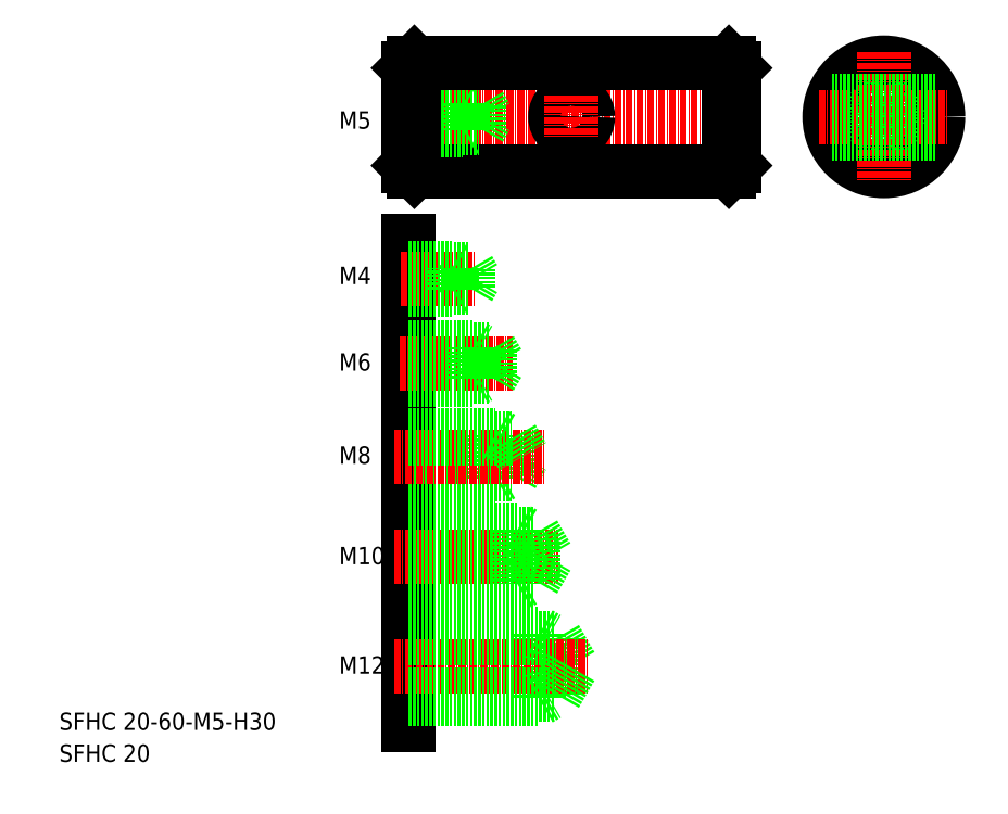
<metadata>
{"format":"dxf","ext":"dxf","renderer":"ezdxf+matplotlib","layout":"modelspace","background":"white","min_lineweight":24,"dpi":150}
</metadata>
<code>
0
SECTION
2
ENTITIES
0
LINE
8
0
10
1196
20
5.298
30
0
11
1254
21
5.298
31
0
0
LINE
8
CENTER
10
1193
20
15.3
30
0
11
1257
21
15.3
31
0
0
LINE
8
0
10
1195
20
-7.589
30
0
11
1195
21
-96.93
31
0
0
LINE
8
0
10
1222
20
-80.99
30
0
11
1222
21
-91.24
31
0
0
LINE
8
0
10
1222
20
-80.99
30
0
11
1225
21
-86.12
31
0
0
LINE
8
0
10
1219
20
-80.12
30
0
11
1219
21
-92.12
31
0
0
TEXT
8
0
10
1130
20
-103.7
30
0
40
3.2
1
SFHC 20
0
TEXT
8
0
10
1130
20
-97.85
30
0
40
3.2
1
SFHC 20-60-M5-H30
0
TEXT
8
0
10
1182
20
-87.47
30
0
40
3.2
1
M12
0
LINE
8
CENTER
10
1192
20
-86.12
30
0
11
1228
21
-86.12
31
0
0
LINE
8
0
10
1195
20
-91.24
30
0
11
1222
21
-91.24
31
0
0
LINE
8
0
10
1195
20
-92.12
30
0
11
1219
21
-92.12
31
0
0
LINE
8
0
10
1219
20
-92.12
30
0
11
1220
21
-91.24
31
0
0
LINE
8
0
10
1222
20
-91.24
30
0
11
1225
21
-86.12
31
0
0
TEXT
8
0
10
1182
20
-48.72
30
0
40
3.2
1
M8
0
TEXT
8
0
10
1182
20
-31.54
30
0
40
3.2
1
M6
0
TEXT
8
0
10
1182
20
-67.27
30
0
40
3.2
1
M10
0
LINE
8
0
10
1214
20
-44
30
0
11
1214
21
-50.75
31
0
0
LINE
8
0
10
1214
20
-50.75
30
0
11
1216
21
-47.37
31
0
0
LINE
8
0
10
1211
20
-43.37
30
0
11
1211
21
-51.37
31
0
0
LINE
8
0
10
1195
20
-50.75
30
0
11
1214
21
-50.75
31
0
0
LINE
8
0
10
1195
20
-51.37
30
0
11
1211
21
-51.37
31
0
0
LINE
8
CENTER
10
1192
20
-65.92
30
0
11
1223
21
-65.92
31
0
0
LINE
8
0
10
1195
20
-80.99
30
0
11
1222
21
-80.99
31
0
0
LINE
8
0
10
1195
20
-80.12
30
0
11
1219
21
-80.12
31
0
0
LINE
8
0
10
1195
20
-70.92
30
0
11
1215
21
-70.92
31
0
0
LINE
8
0
10
1195
20
-60.92
30
0
11
1215
21
-60.92
31
0
0
LINE
8
0
10
1195
20
-61.67
30
0
11
1218
21
-61.67
31
0
0
LINE
8
0
10
1195
20
-70.17
30
0
11
1218
21
-70.17
31
0
0
LINE
8
0
10
1218
20
-70.17
30
0
11
1220
21
-65.92
31
0
0
LINE
8
0
10
1215
20
-60.92
30
0
11
1215
21
-70.92
31
0
0
LINE
8
0
10
1218
20
-61.67
30
0
11
1218
21
-70.17
31
0
0
LINE
8
0
10
1219
20
-80.12
30
0
11
1220
21
-80.99
31
0
0
LINE
8
0
10
1215
20
-70.92
30
0
11
1216
21
-70.17
31
0
0
LINE
8
0
10
1215
20
-60.92
30
0
11
1216
21
-61.67
31
0
0
LINE
8
0
10
1218
20
-61.67
30
0
11
1220
21
-65.92
31
0
0
LINE
8
0
10
1211
20
-51.37
30
0
11
1212
21
-50.75
31
0
0
LINE
8
CENTER
10
1193
20
-30.2
30
0
11
1214
21
-30.2
31
0
0
LINE
8
CENTER
10
1192
20
-47.37
30
0
11
1220
21
-47.37
31
0
0
LINE
8
0
10
1195
20
-44
30
0
11
1214
21
-44
31
0
0
LINE
8
0
10
1195
20
-43.37
30
0
11
1211
21
-43.37
31
0
0
LINE
8
0
10
1195
20
-27.7
30
0
11
1210
21
-27.7
31
0
0
LINE
8
0
10
1195
20
-32.7
30
0
11
1210
21
-32.7
31
0
0
LINE
8
0
10
1195
20
-27.2
30
0
11
1207
21
-27.2
31
0
0
LINE
8
0
10
1195
20
-33.2
30
0
11
1207
21
-33.2
31
0
0
LINE
8
0
10
1207
20
-27.2
30
0
11
1207
21
-33.2
31
0
0
LINE
8
0
10
1207
20
-33.2
30
0
11
1208
21
-32.7
31
0
0
LINE
8
0
10
1207
20
-27.2
30
0
11
1208
21
-27.7
31
0
0
LINE
8
0
10
1214
20
-44
30
0
11
1216
21
-47.37
31
0
0
LINE
8
0
10
1211
20
-43.37
30
0
11
1212
21
-44
31
0
0
LINE
8
0
10
1210
20
-27.7
30
0
11
1211
21
-30.2
31
0
0
LINE
8
0
10
1210
20
-27.7
30
0
11
1210
21
-32.7
31
0
0
LINE
8
0
10
1210
20
-32.7
30
0
11
1211
21
-30.2
31
0
0
TEXT
8
0
10
1182
20
-15.57
30
0
40
3.2
1
M4
0
TEXT
8
0
10
1182
20
13.1
30
0
40
3.2
1
M5
0
LINE
8
0
10
1195
20
24.3
30
0
11
1195
21
6.298
31
0
0
LINE
8
0
10
1205
20
17.8
30
0
11
1205
21
12.8
31
0
0
LINE
8
0
10
1208
20
17.4
30
0
11
1208
21
13.2
31
0
0
LINE
8
0
10
1208
20
17.4
30
0
11
1209
21
15.3
31
0
0
LINE
8
CENTER
10
1193
20
-14.55
30
0
11
1207
21
-14.55
31
0
0
LINE
8
0
10
1195
20
-16.2
30
0
11
1206
21
-16.2
31
0
0
LINE
8
0
10
1195
20
-12.9
30
0
11
1206
21
-12.9
31
0
0
LINE
8
0
10
1195
20
-12.55
30
0
11
1203
21
-12.55
31
0
0
LINE
8
0
10
1195
20
-16.55
30
0
11
1203
21
-16.55
31
0
0
LINE
8
0
10
1203
20
-16.55
30
0
11
1203
21
-12.55
31
0
0
LINE
8
0
10
1203
20
-16.55
30
0
11
1204
21
-16.2
31
0
0
LINE
8
0
10
1203
20
-12.55
30
0
11
1204
21
-12.9
31
0
0
LINE
8
0
10
1206
20
-12.9
30
0
11
1207
21
-14.55
31
0
0
LINE
8
0
10
1206
20
-16.2
30
0
11
1206
21
-12.9
31
0
0
LINE
8
0
10
1206
20
-16.2
30
0
11
1207
21
-14.55
31
0
0
LINE
8
0
10
1195
20
13.2
30
0
11
1208
21
13.2
31
0
0
LINE
8
0
10
1195
20
12.8
30
0
11
1205
21
12.8
31
0
0
LINE
8
0
10
1205
20
12.8
30
0
11
1206
21
13.15
31
0
0
LINE
8
0
10
1208
20
13.2
30
0
11
1209
21
15.3
31
0
0
LINE
8
0
10
1195
20
17.4
30
0
11
1208
21
17.4
31
0
0
LINE
8
0
10
1195
20
17.8
30
0
11
1205
21
17.8
31
0
0
LINE
8
0
10
1205
20
17.8
30
0
11
1206
21
17.45
31
0
0
LINE
8
0
10
1255
20
24.3
30
0
11
1255
21
6.298
31
0
0
LINE
8
0
10
1254
20
25.3
30
0
11
1254
21
5.298
31
0
0
LINE
8
0
10
1254
20
5.298
30
0
11
1255
21
6.298
31
0
0
LINE
8
0
10
1255
20
19.8
30
0
11
1255
21
19.8
31
0
0
CIRCLE
8
0
10
1283
20
15.3
30
0
40
10
0
CIRCLE
8
0
10
1283
20
15.3
30
0
40
2.5
0
CIRCLE
8
0
10
1283
20
15.3
30
0
40
2.1
0
LINE
8
CENTER
10
1283
20
27.3
30
0
11
1283
21
3.298
31
0
0
LINE
8
CENTER
10
1271
20
15.3
30
0
11
1295
21
15.3
31
0
0
LINE
8
0
10
1196
20
25.3
30
0
11
1254
21
25.3
31
0
0
LINE
8
0
10
1254
20
25.3
30
0
11
1255
21
24.3
31
0
0
LINE
8
0
10
1196
20
25.3
30
0
11
1195
21
24.3
31
0
0
LINE
8
0
10
1195
20
6.298
30
0
11
1196
21
5.298
31
0
0
LINE
8
0
10
1196
20
25.3
30
0
11
1196
21
5.298
31
0
0
CIRCLE
8
0
10
1225
20
15.3
30
0
40
3
0
LINE
8
CENTER
10
1225
20
19.3
30
0
11
1225
21
11.3
31
0
0
LINE
8
0
10
1292
20
18.3
30
0
11
1273
21
18.3
31
0
0
LINE
8
0
10
1292
20
12.3
30
0
11
1273
21
12.3
31
0
0
ENDSEC
0
EOF

</code>
